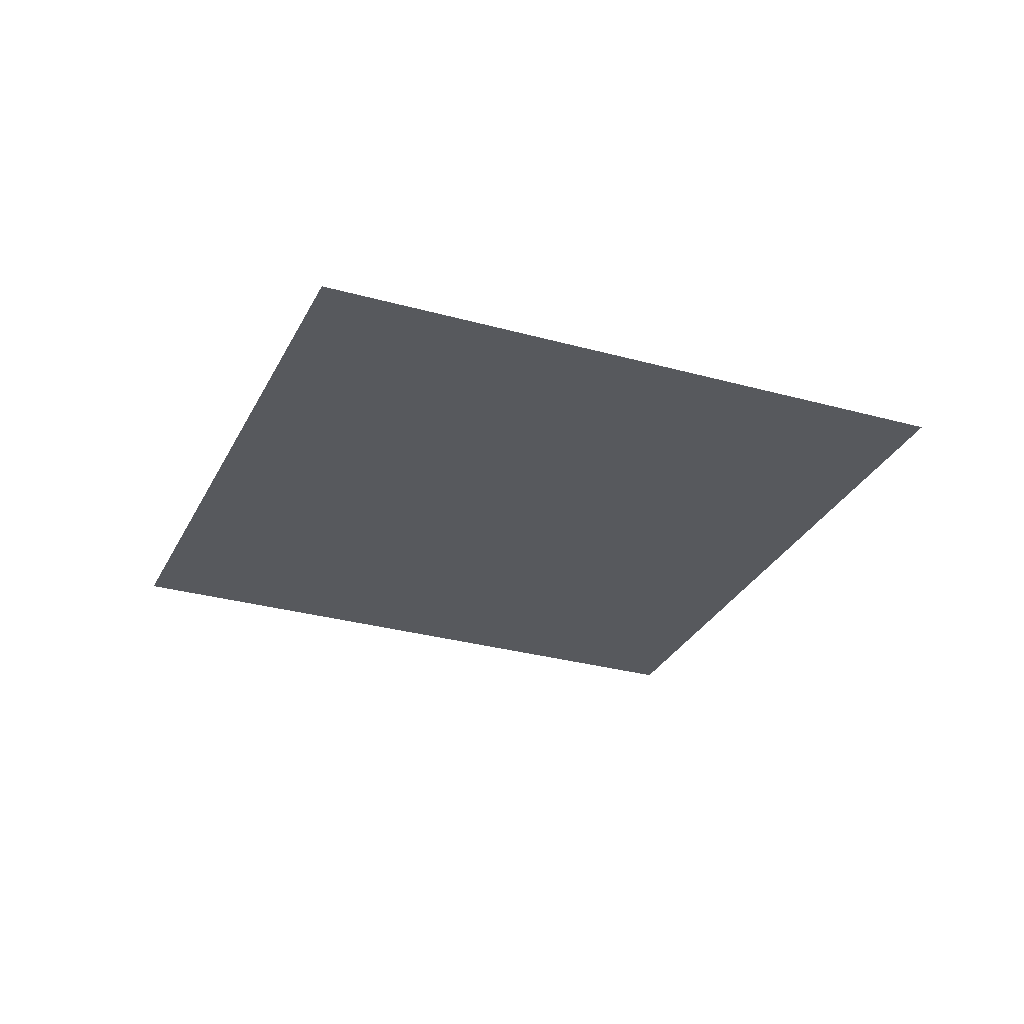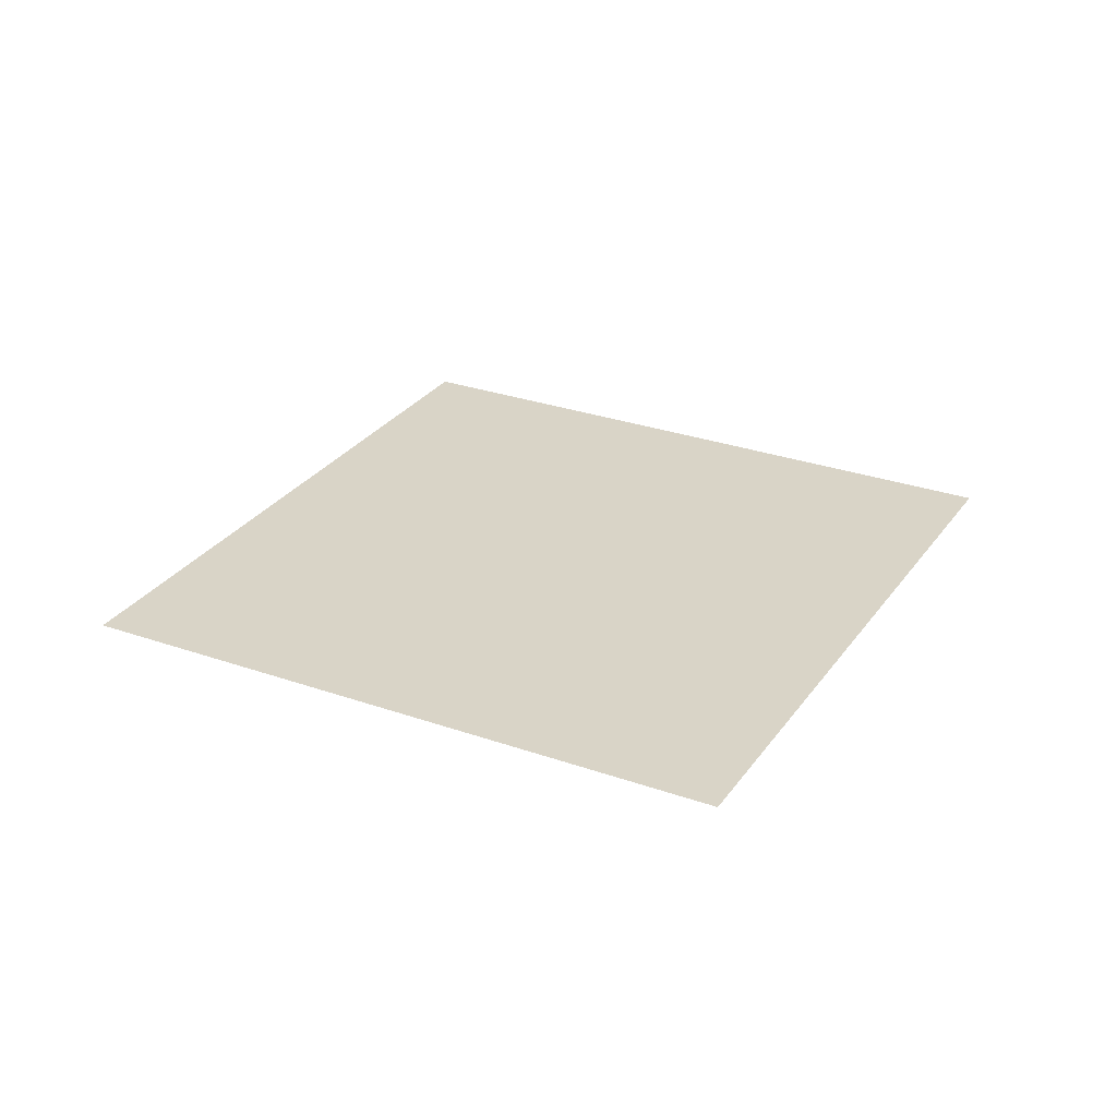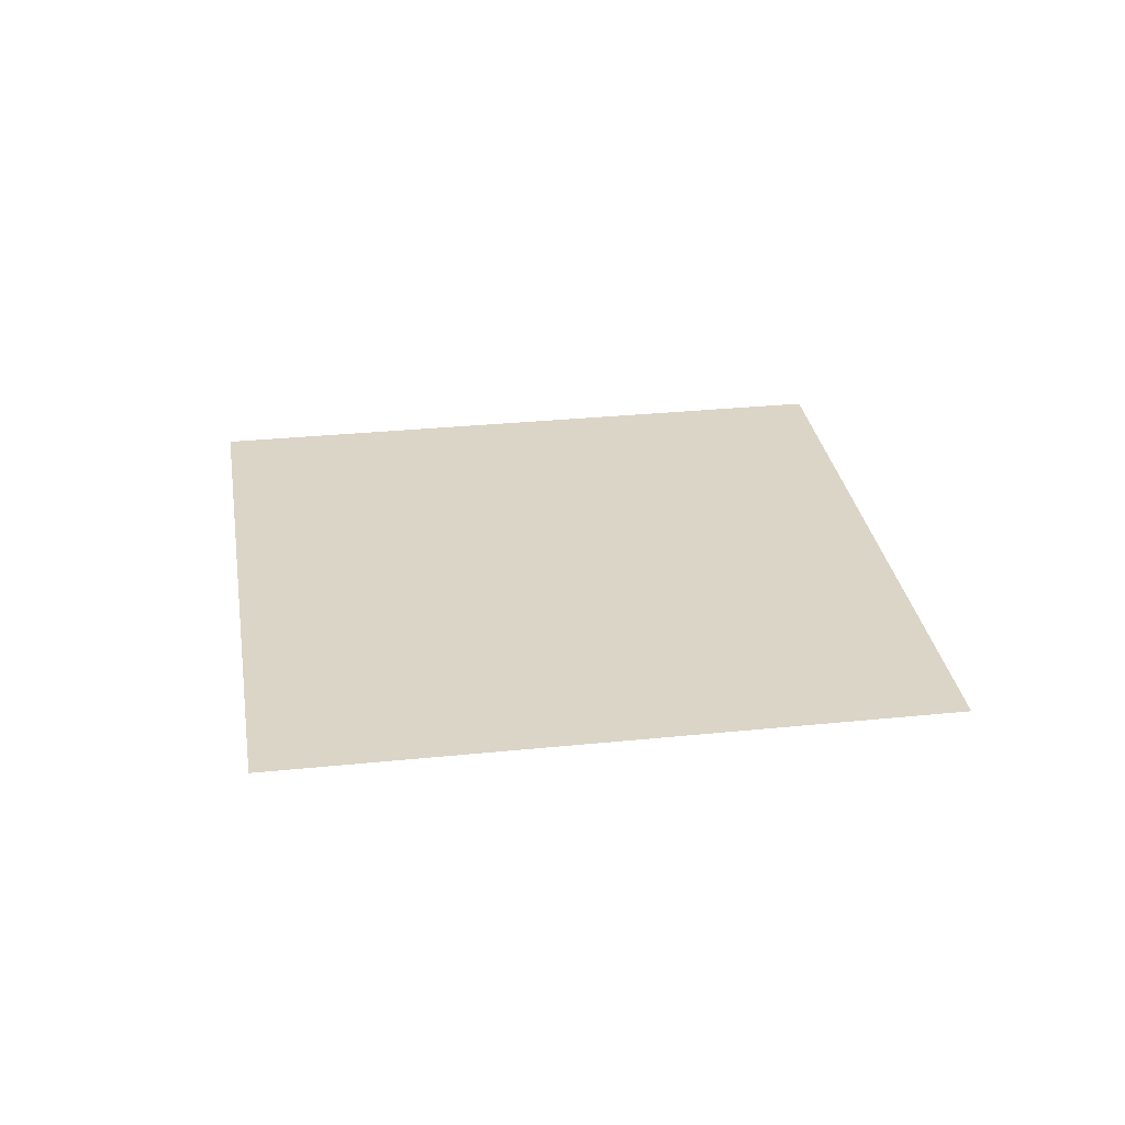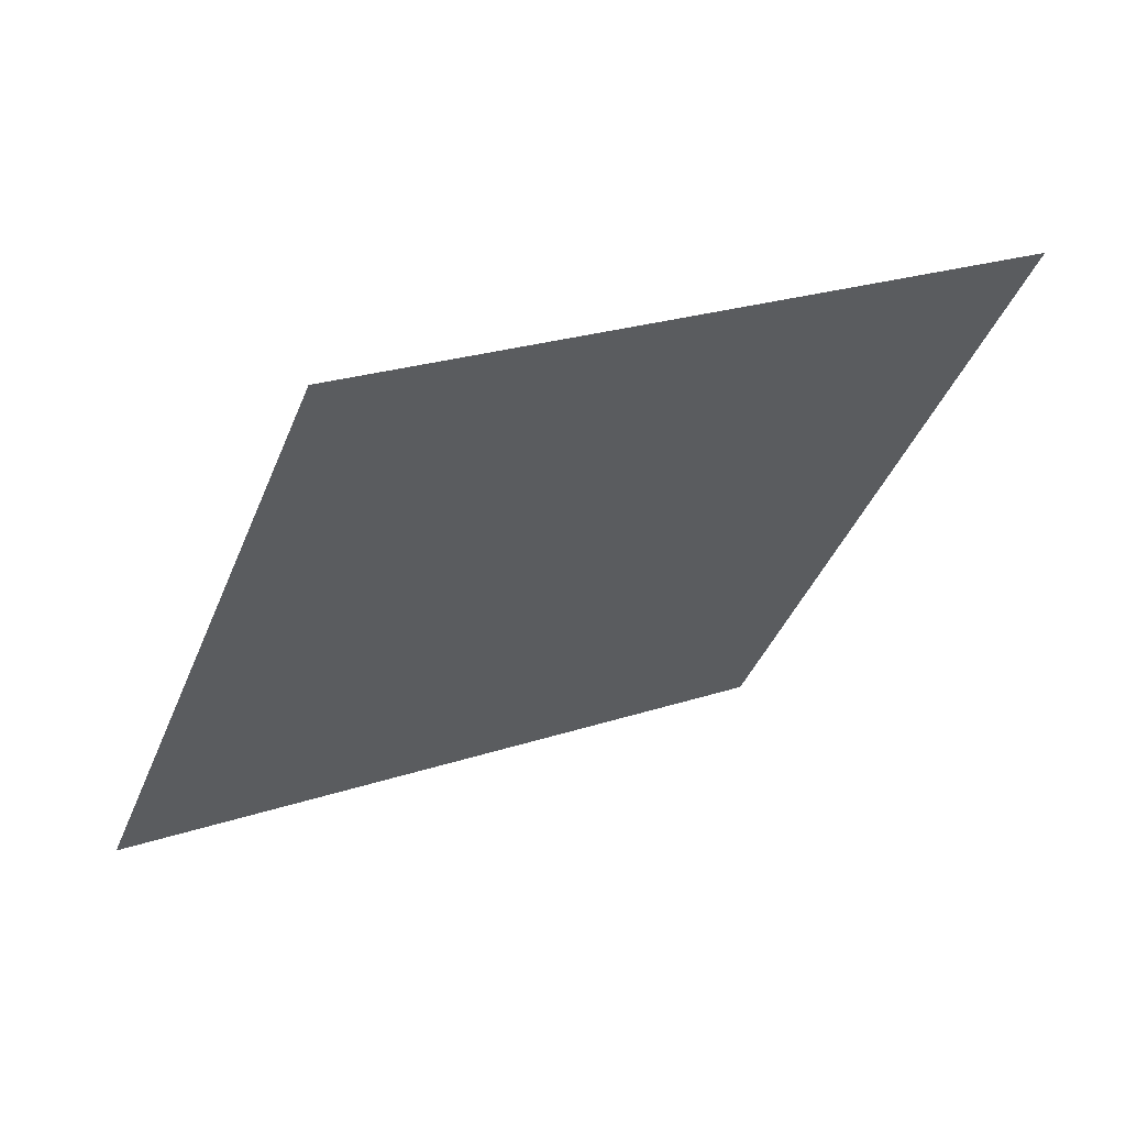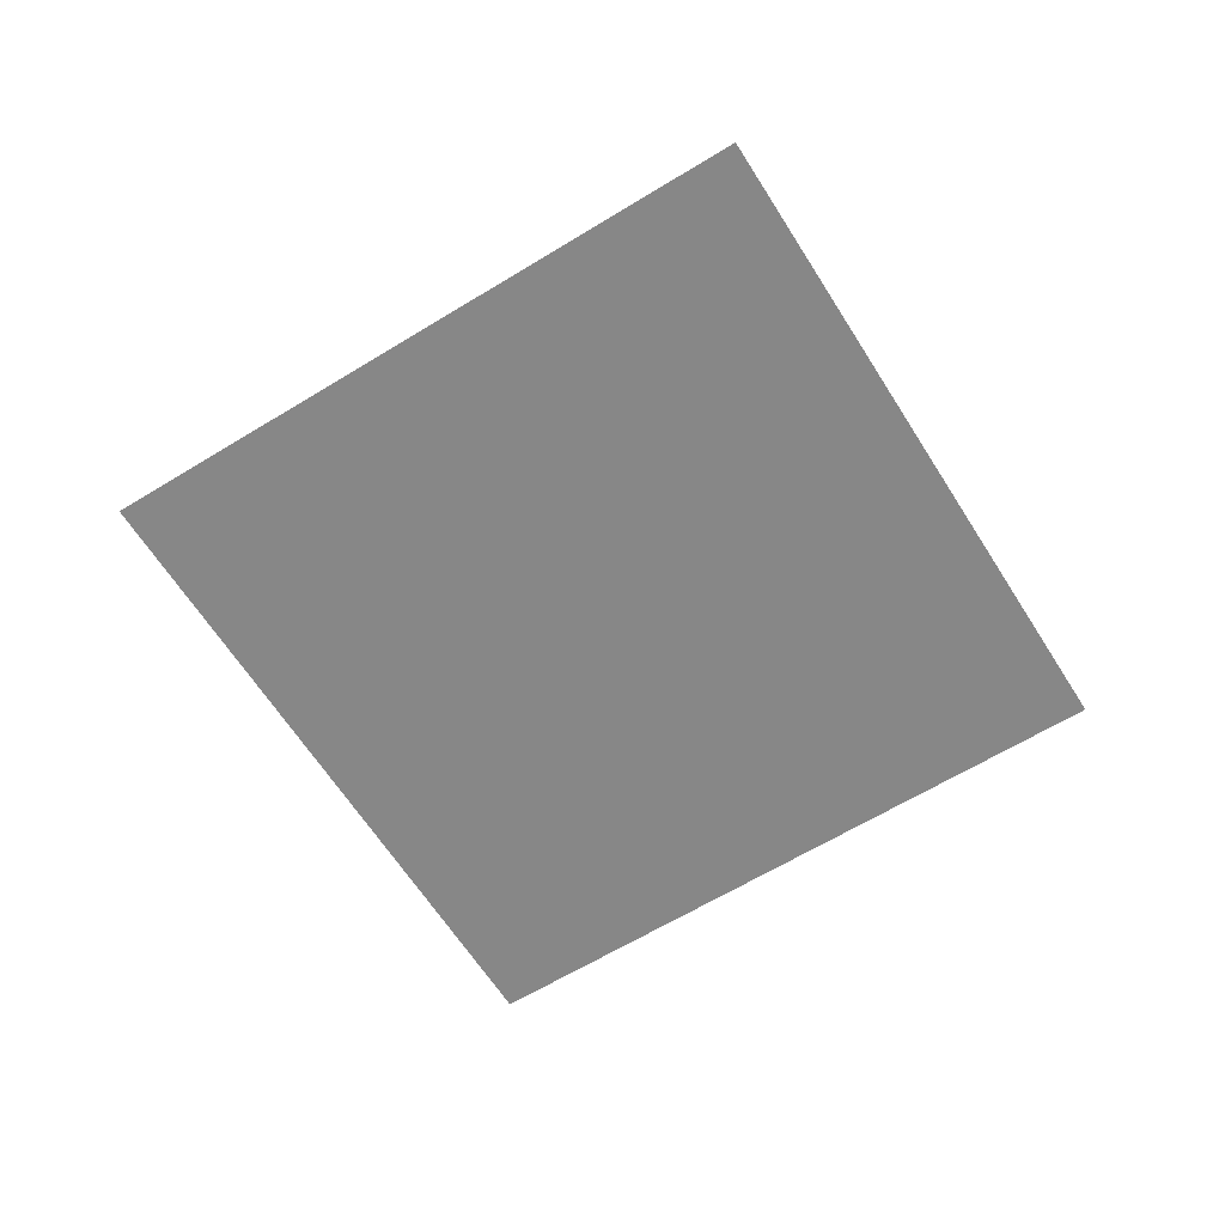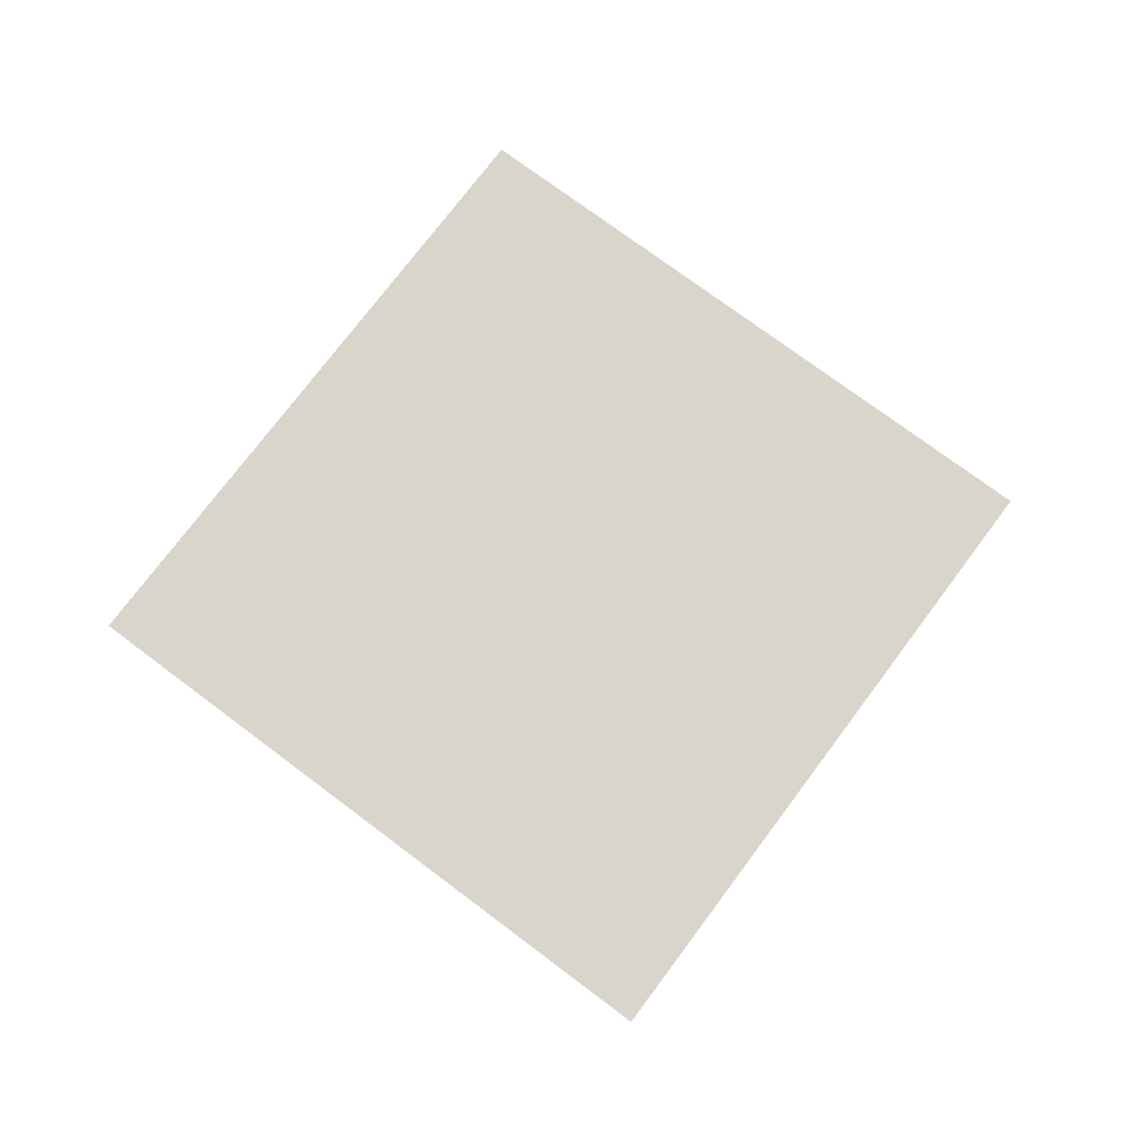
<metadata>
{"format":"obj","ext":"obj","renderer":"f3d","projection":"perspective","resolution":1024,"background":"white","views":[{"elev":-29.7,"azim":178.4,"up":"+Z"},{"elev":28.6,"azim":138.7,"up":"+Z"},{"elev":29.6,"azim":12.1,"up":"+Z"},{"elev":62.9,"azim":154.9,"up":"+Y"},{"elev":-62.3,"azim":52.7,"up":"+Z"},{"elev":74.7,"azim":147.6,"up":"+Z"}]}
</metadata>
<code>
v 1.796 0.1725 0
v 5.027 1.396 0
v 0.5725 3.404 0
v 3.804 4.627 0
f 2 3 1
f 2 4 3

</code>
